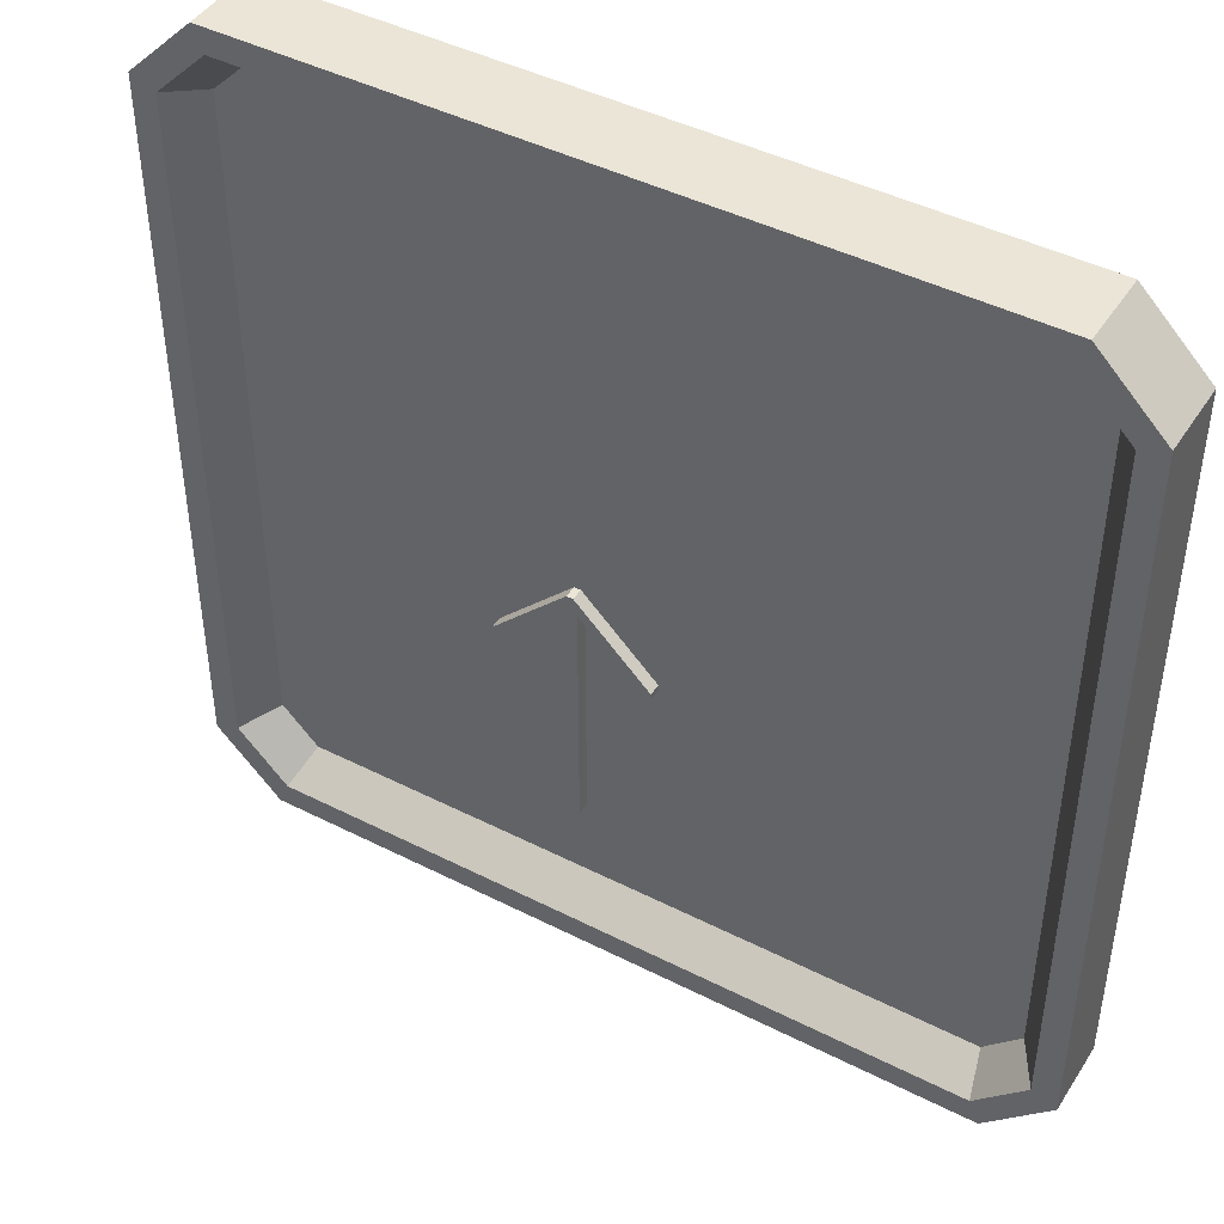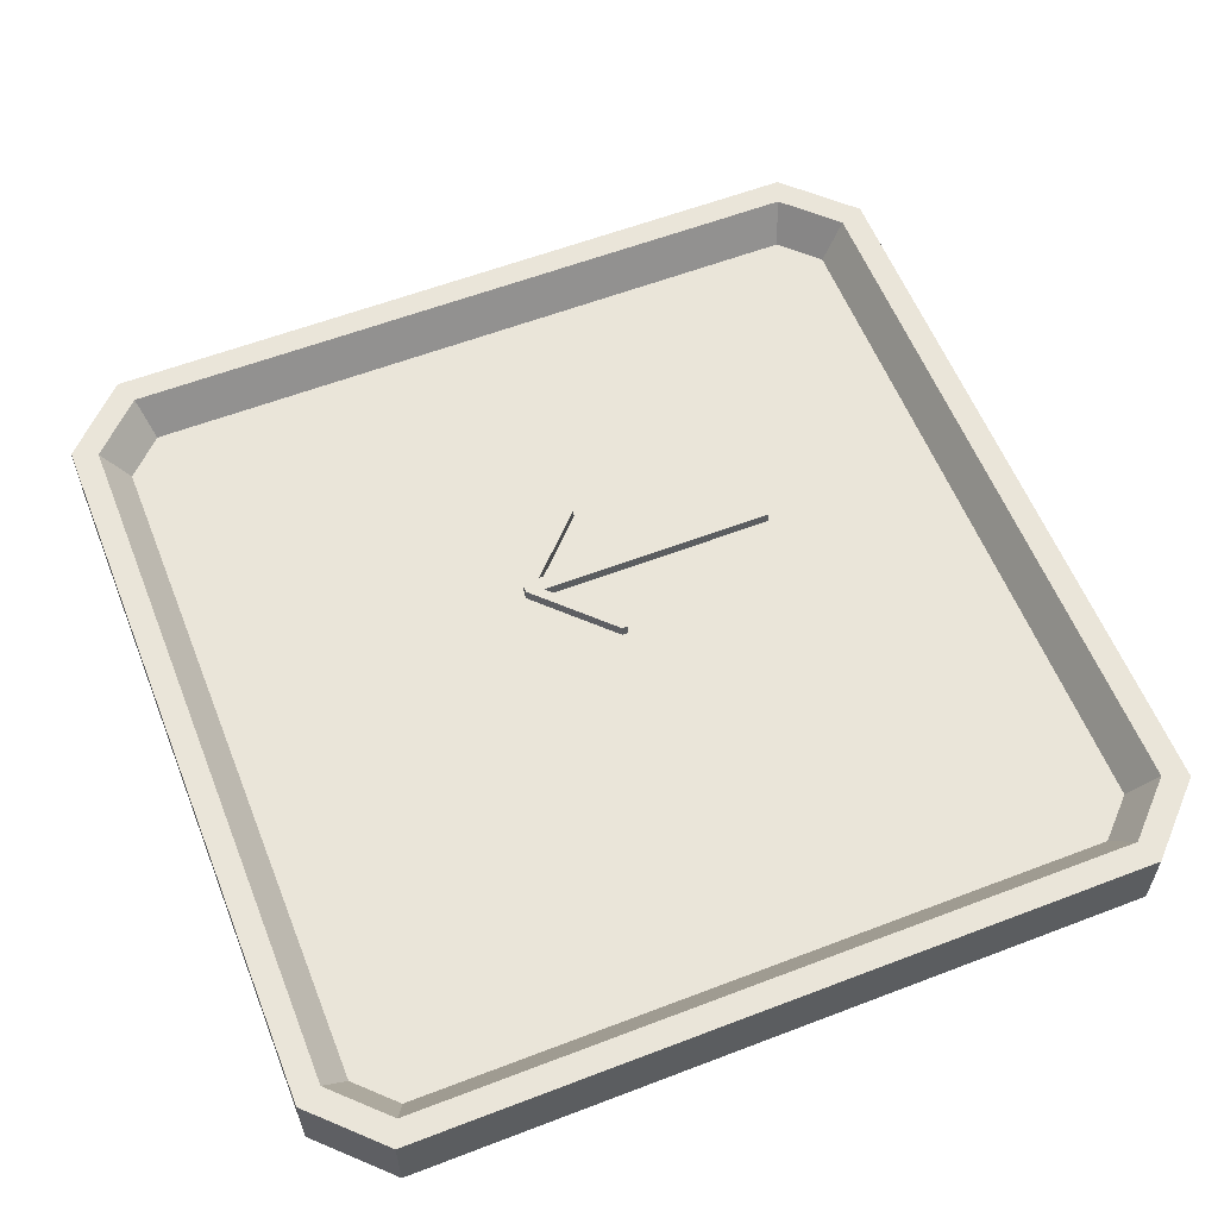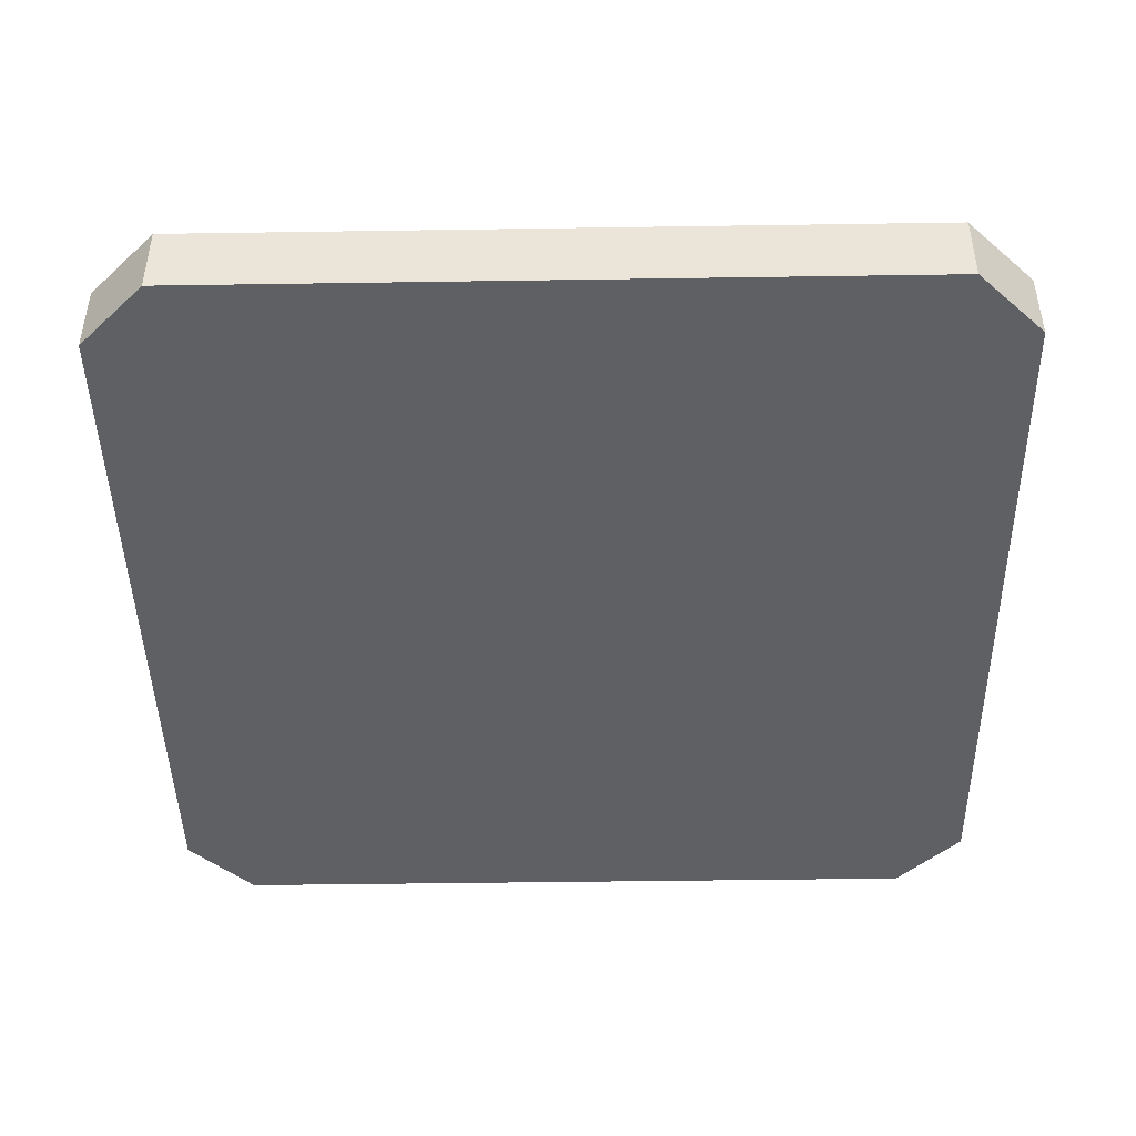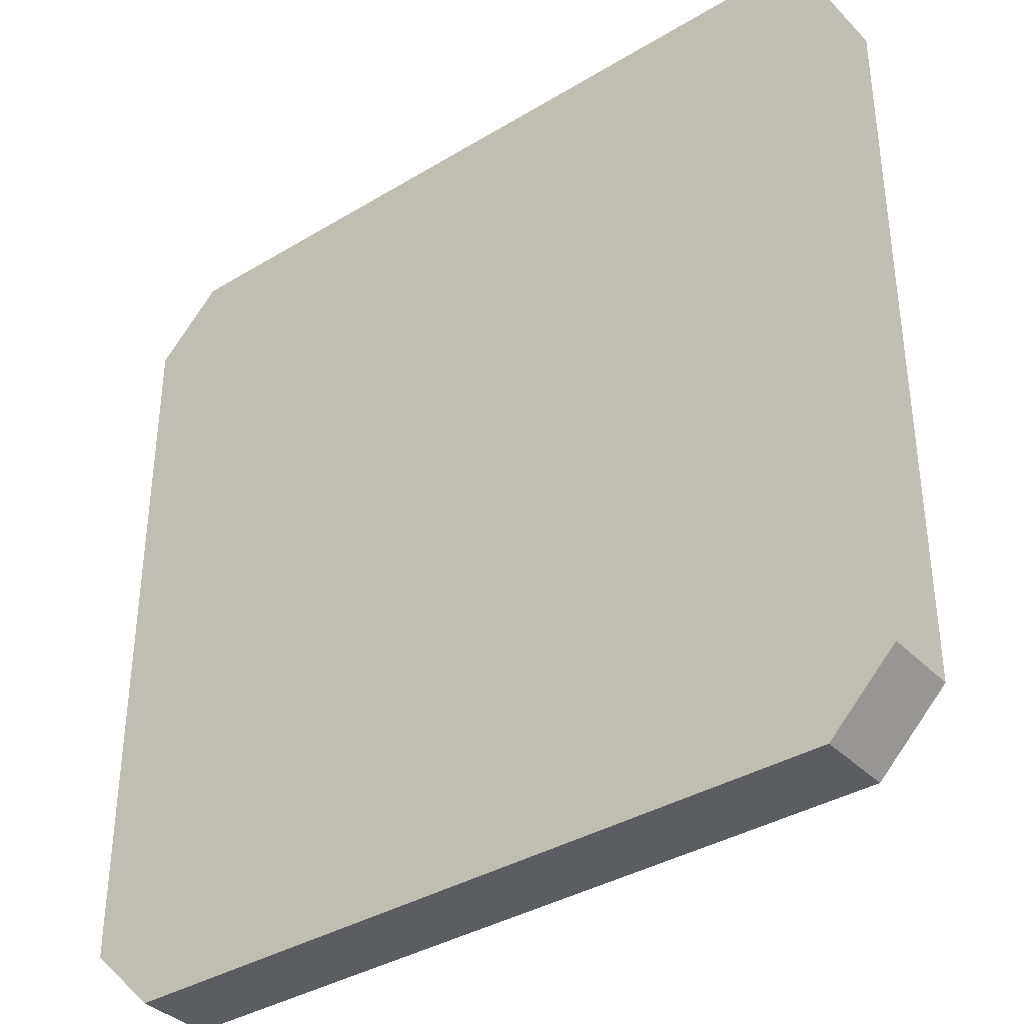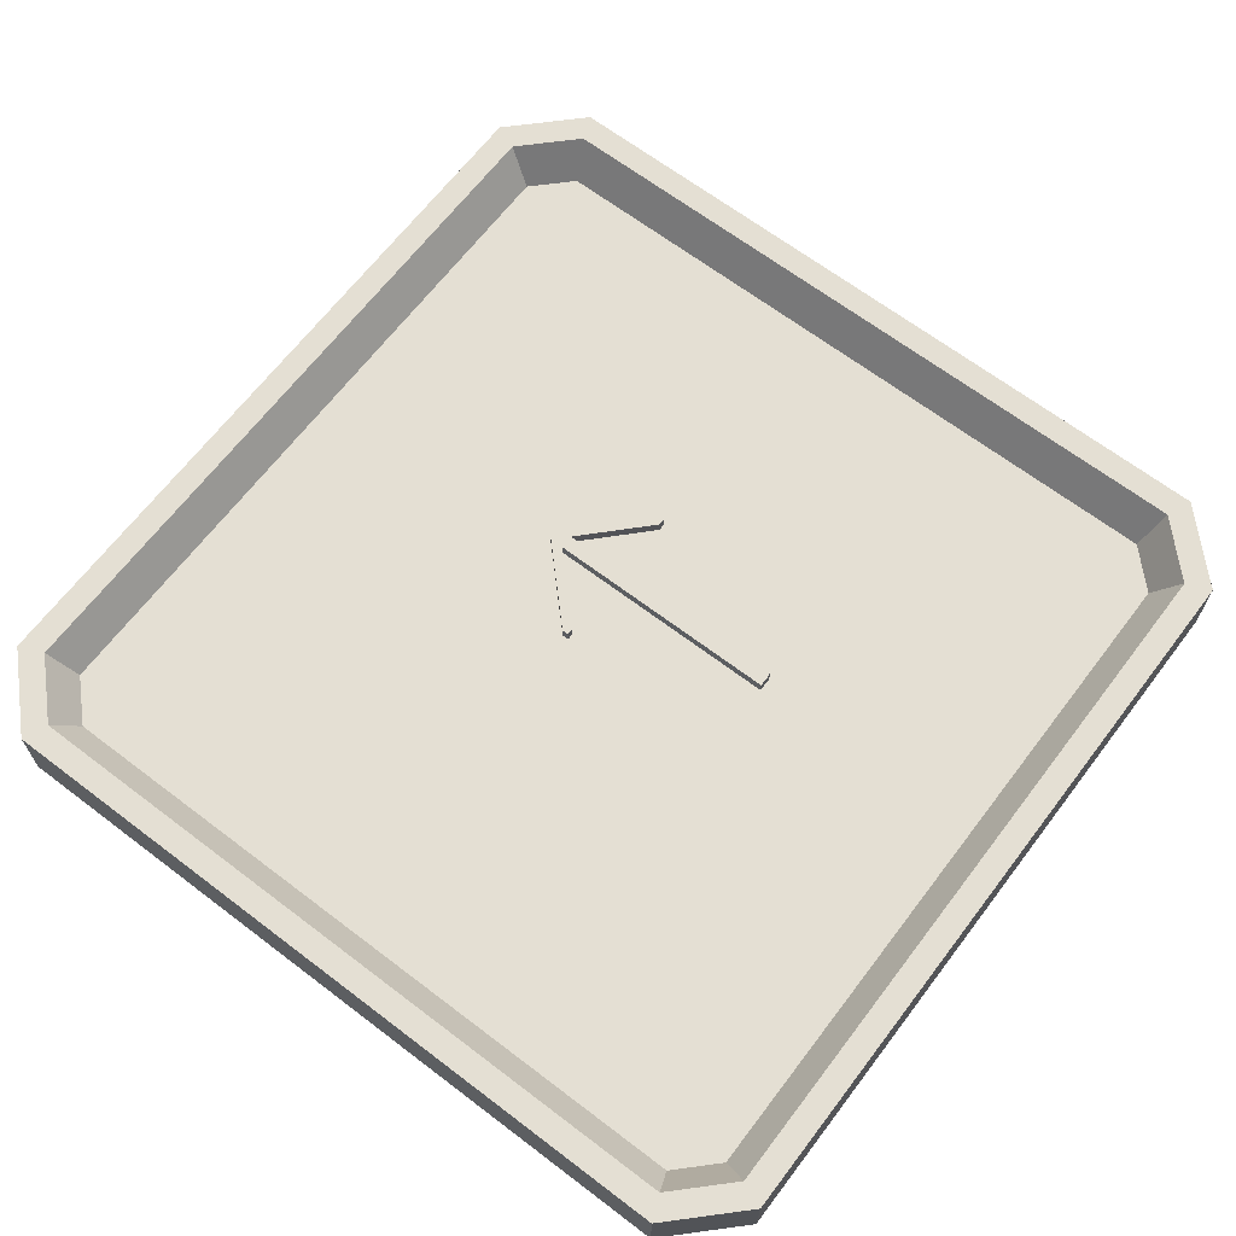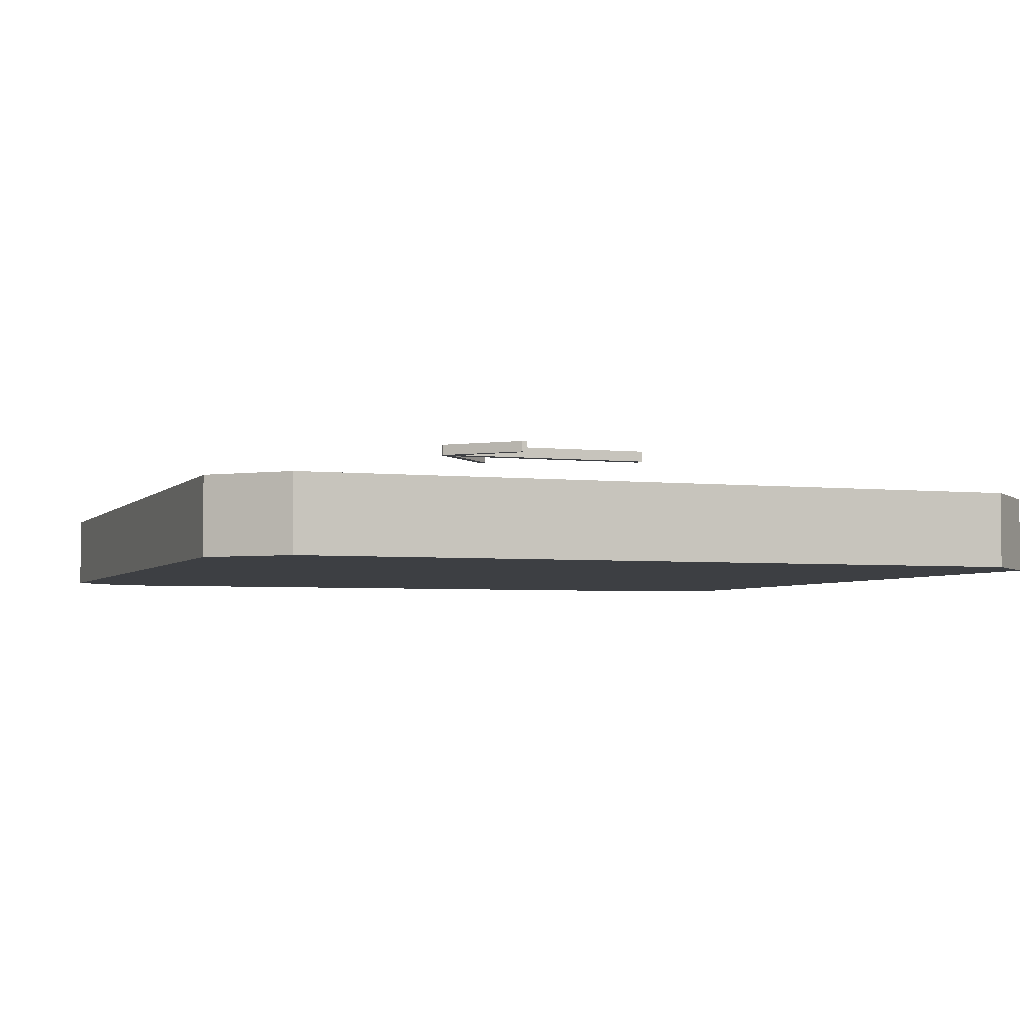
<metadata>
{"format":"obj","ext":"obj","renderer":"f3d","projection":"perspective","resolution":1024,"background":"white","views":[{"elev":44.4,"azim":30.7,"up":"+Y"},{"elev":58.6,"azim":-111.6,"up":"+Z"},{"elev":-44.8,"azim":91.0,"up":"+Z"},{"elev":-36.7,"azim":-141.9,"up":"+Y"},{"elev":66.5,"azim":-52.7,"up":"+Z"},{"elev":-3.9,"azim":-110.2,"up":"+Z"}]}
</metadata>
<code>
o SM_CM_-_Supporting_Attack_mesh.030
v 0.01452 0.1952 0.04538
v 0.09086 0.1354 0.04537
v 0.01028 0.2145 0.04539
v 0.0838 0.1283 0.04537
v 0.09086 0.1283 0.04537
v -0.07735 0.1283 0.04537
v 0.003225 0.2145 0.04539
v -0.07735 0.1354 0.04537
v -0.07029 0.1283 0.04537
v -0.001015 0.1952 0.04538
v -0.001015 -0.06604 0.04532
v -0.001015 -0.06787 0.04532
v 0.01452 -0.06787 0.04532
v 0.01452 -0.06604 0.05247
v 0.01452 -0.06788 0.05885
v -0.001015 -0.06788 0.05885
v -0.001015 -0.06604 0.05885
v -0.001015 0.1952 0.05891
v -0.07029 0.1283 0.05889
v -0.07735 0.1283 0.05889
v -0.07735 0.1353 0.05889
v 0.003225 0.2145 0.05891
v 0.01028 0.2145 0.05891
v 0.09086 0.1353 0.05889
v 0.09086 0.1283 0.05889
v 0.0838 0.1283 0.05889
v 0.01452 0.1952 0.05891
v 0.01452 -0.06604 0.05885
f 7 9 10
f 7 10 11
f 7 12 13
f 7 13 3
f 1 13 14
f 15 12 16
f 12 17 16
f 17 12 11
f 18 11 10
f 19 6 20
f 7 21 8
f 3 22 7
f 4 25 5
f 1 26 4
f 26 1 27
f 15 14 13
f 15 17 18
f 15 18 22
f 27 23 24
f 15 27 28
f 27 24 26
f 26 24 25
f 19 21 22
f 3 1 13
f 7 12 11
f 7 9 6
f 6 8 7
f 2 5 4
f 2 4 1
f 1 3 2
f 12 13 15
f 11 17 18
f 18 19 9
f 9 10 18
f 6 9 19
f 21 8 6
f 6 20 21
f 21 22 7
f 22 23 3
f 23 24 2
f 2 3 23
f 2 24 25
f 25 5 2
f 25 26 4
f 1 27 28
f 28 14 1
f 14 28 15
f 19 18 22
f 21 20 19
f 15 27 23
f 15 23 22
f 17 16 15
o Button_ID3
v -0.4237 0.6202 -0.02714
v 0.4221 0.6202 -0.1135
v -0.4237 0.6202 -0.1135
v 0.4221 0.6202 -0.02714
v 0.4221 0.6202 -0.02714
v -0.4237 0.6202 -0.02714
v 0.4221 0.6202 -0.1135
v -0.4237 0.6202 -0.1135
v -0.5008 0.5431 -0.1135
v -0.4237 0.6202 -0.02714
v -0.4237 0.6202 -0.1135
v -0.5008 0.5431 -0.02716
v -0.5008 0.5431 -0.02716
v -0.5008 0.5431 -0.1135
v -0.4237 0.6202 -0.02714
v -0.4237 0.6202 -0.1135
v -0.5008 -0.3027 -0.02737
v -0.4717 -0.2906 -0.02737
v -0.5008 0.5431 -0.02716
v -0.4237 -0.3798 -0.02739
v -0.4116 -0.3507 -0.02738
v 0.4221 -0.3798 -0.02739
v 0.4101 -0.3507 -0.02738
v 0.4701 -0.2906 -0.02737
v 0.4992 -0.3027 -0.02737
v 0.4701 0.5311 -0.02717
v -0.4717 0.5311 -0.02717
v -0.4237 0.6202 -0.02714
v -0.4116 0.5911 -0.02715
v 0.4221 0.6202 -0.02714
v 0.4101 0.5911 -0.02715
v 0.4992 0.5431 -0.02716
v 0.4992 -0.3027 -0.02737
v 0.4701 0.5311 -0.02717
v 0.4992 0.5431 -0.02716
v 0.4221 0.6202 -0.02714
v 0.4101 0.5911 -0.02715
v -0.4116 0.5911 -0.02715
v -0.4237 0.6202 -0.02714
v -0.4717 0.5311 -0.02717
v -0.4717 -0.2906 -0.02737
v -0.5008 0.5431 -0.02716
v 0.4701 -0.2906 -0.02737
v 0.4221 -0.3798 -0.02739
v 0.4101 -0.3507 -0.02738
v -0.4116 -0.3507 -0.02738
v -0.4237 -0.3798 -0.02739
v -0.5008 -0.3027 -0.02737
v 0.4221 0.6202 -0.02714
v 0.4992 0.5431 -0.1135
v 0.4221 0.6202 -0.1135
v 0.4992 0.5431 -0.02716
v 0.4992 0.5431 -0.02716
v 0.4221 0.6202 -0.02714
v 0.4992 0.5431 -0.1135
v 0.4221 0.6202 -0.1135
v -0.4237 0.6202 -0.1135
v -0.5008 -0.3027 -0.1137
v -0.5008 0.5431 -0.1135
v -0.4237 -0.3798 -0.1138
v 0.4221 0.6202 -0.1135
v 0.4221 -0.3798 -0.1138
v 0.4992 0.5431 -0.1135
v 0.4992 -0.3027 -0.1137
v 0.4992 -0.3027 -0.1137
v 0.4992 0.5431 -0.1135
v 0.4221 -0.3798 -0.1138
v 0.4221 0.6202 -0.1135
v -0.4237 -0.3798 -0.1138
v -0.4237 0.6202 -0.1135
v -0.5008 -0.3027 -0.1137
v -0.5008 0.5431 -0.1135
v -0.5008 0.5431 -0.02716
v -0.5008 -0.3027 -0.1137
v -0.5008 -0.3027 -0.02737
v -0.5008 0.5431 -0.1135
v -0.5008 0.5431 -0.1135
v -0.5008 0.5431 -0.02716
v -0.5008 -0.3027 -0.1137
v -0.5008 -0.3027 -0.02737
v 0.4992 -0.3027 -0.02737
v 0.4221 -0.3798 -0.1138
v 0.4992 -0.3027 -0.1137
v 0.4221 -0.3798 -0.02739
v 0.4221 -0.3798 -0.02739
v 0.4992 -0.3027 -0.02737
v 0.4221 -0.3798 -0.1138
v 0.4992 -0.3027 -0.1137
v 0.4992 0.5431 -0.1135
v 0.4992 -0.3027 -0.02737
v 0.4992 -0.3027 -0.1137
v 0.4992 0.5431 -0.02716
v 0.4992 0.5431 -0.02716
v 0.4992 0.5431 -0.1135
v 0.4992 -0.3027 -0.02737
v 0.4992 -0.3027 -0.1137
v -0.4237 -0.3798 -0.02739
v -0.5008 -0.3027 -0.1137
v -0.4237 -0.3798 -0.1138
v -0.5008 -0.3027 -0.02737
v -0.5008 -0.3027 -0.02737
v -0.4237 -0.3798 -0.02739
v -0.5008 -0.3027 -0.1137
v -0.4237 -0.3798 -0.1138
v 0.4221 -0.3798 -0.02739
v -0.4237 -0.3798 -0.1138
v 0.4221 -0.3798 -0.1138
v -0.4237 -0.3798 -0.02739
v -0.4237 -0.3798 -0.02739
v 0.4221 -0.3798 -0.02739
v -0.4237 -0.3798 -0.1138
v 0.4221 -0.3798 -0.1138
f 29 30 31
f 30 29 32
f 37 38 39
f 38 37 40
f 45 46 47
f 46 45 48
f 46 48 49
f 49 48 50
f 49 50 51
f 51 50 52
f 52 50 53
f 52 53 54
f 47 55 56
f 55 47 46
f 56 55 57
f 56 57 58
f 58 57 59
f 58 59 54
f 58 54 60
f 60 54 53
f 77 78 79
f 78 77 80
f 85 86 87
f 86 85 88
f 88 85 89
f 88 89 90
f 90 89 91
f 90 91 92
f 101 102 103
f 102 101 104
f 109 110 111
f 110 109 112
f 117 118 119
f 118 117 120
f 125 126 127
f 126 125 128
f 133 134 135
f 134 133 136
f 33 34 35
f 36 35 34
f 41 42 43
f 44 43 42
f 61 62 63
f 63 62 64
f 62 65 64
f 65 66 64
f 64 66 67
f 66 68 67
f 69 70 68
f 67 68 70
f 62 61 71
f 61 72 71
f 71 72 73
f 73 72 74
f 72 75 74
f 74 75 69
f 75 76 69
f 70 69 76
f 81 82 83
f 84 83 82
f 93 94 95
f 94 96 95
f 95 96 97
f 96 98 97
f 97 98 99
f 100 99 98
f 105 106 107
f 108 107 106
f 113 114 115
f 116 115 114
f 121 122 123
f 124 123 122
f 129 130 131
f 132 131 130
f 137 138 139
f 140 139 138
o Button.001_ID13
v 0.4701 0.5311 -0.02717
v 0.441 -0.2786 -0.07162
v 0.4701 -0.2906 -0.02737
v 0.441 0.519 -0.07143
v 0.441 0.519 -0.07143
v 0.4701 0.5311 -0.02717
v 0.441 -0.2786 -0.07162
v 0.4701 -0.2906 -0.02737
v 0.4701 -0.2906 -0.02737
v 0.398 -0.3216 -0.07163
v 0.4101 -0.3507 -0.02738
v 0.441 -0.2786 -0.07162
v 0.441 -0.2786 -0.07162
v 0.4701 -0.2906 -0.02737
v 0.398 -0.3216 -0.07163
v 0.4101 -0.3507 -0.02738
v 0.4701 0.5311 -0.02717
v 0.398 0.562 -0.07142
v 0.441 0.519 -0.07143
v 0.4101 0.5911 -0.02715
v 0.4101 0.5911 -0.02715
v 0.4701 0.5311 -0.02717
v 0.398 0.562 -0.07142
v 0.441 0.519 -0.07143
v -0.3995 -0.3216 -0.07163
v -0.4426 0.519 -0.07143
v -0.4426 -0.2786 -0.07162
v -0.3995 0.562 -0.07142
v 0.398 -0.3216 -0.07163
v 0.398 0.562 -0.07142
v 0.441 -0.2786 -0.07162
v 0.441 0.519 -0.07143
v 0.441 0.519 -0.07143
v 0.441 -0.2786 -0.07162
v 0.398 0.562 -0.07142
v 0.398 -0.3216 -0.07163
v -0.3995 0.562 -0.07142
v -0.3995 -0.3216 -0.07163
v -0.4426 0.519 -0.07143
v -0.4426 -0.2786 -0.07162
v -0.4116 -0.3507 -0.02738
v 0.398 -0.3216 -0.07163
v -0.3995 -0.3216 -0.07163
v 0.4101 -0.3507 -0.02738
v 0.4101 -0.3507 -0.02738
v -0.4116 -0.3507 -0.02738
v 0.398 -0.3216 -0.07163
v -0.3995 -0.3216 -0.07163
v 0.4101 0.5911 -0.02715
v -0.3995 0.562 -0.07142
v 0.398 0.562 -0.07142
v -0.4116 0.5911 -0.02715
v -0.4116 0.5911 -0.02715
v 0.4101 0.5911 -0.02715
v -0.3995 0.562 -0.07142
v 0.398 0.562 -0.07142
v -0.3995 0.562 -0.07142
v -0.4717 0.5311 -0.02717
v -0.4426 0.519 -0.07143
v -0.4116 0.5911 -0.02715
v -0.4116 0.5911 -0.02715
v -0.3995 0.562 -0.07142
v -0.4717 0.5311 -0.02717
v -0.4426 0.519 -0.07143
v -0.4426 -0.2786 -0.07162
v -0.4717 0.5311 -0.02717
v -0.4717 -0.2906 -0.02737
v -0.4426 0.519 -0.07143
v -0.4426 0.519 -0.07143
v -0.4426 -0.2786 -0.07162
v -0.4717 0.5311 -0.02717
v -0.4717 -0.2906 -0.02737
v -0.4426 -0.2786 -0.07162
v -0.4116 -0.3507 -0.02738
v -0.3995 -0.3216 -0.07163
v -0.4717 -0.2906 -0.02737
v -0.4717 -0.2906 -0.02737
v -0.4426 -0.2786 -0.07162
v -0.4116 -0.3507 -0.02738
v -0.3995 -0.3216 -0.07163
f 141 142 143
f 142 141 144
f 149 150 151
f 150 149 152
f 157 158 159
f 158 157 160
f 165 166 167
f 166 165 168
f 168 165 169
f 168 169 170
f 170 169 171
f 170 171 172
f 181 182 183
f 182 181 184
f 189 190 191
f 190 189 192
f 197 198 199
f 198 197 200
f 205 206 207
f 206 205 208
f 213 214 215
f 214 213 216
f 145 146 147
f 148 147 146
f 153 154 155
f 156 155 154
f 161 162 163
f 164 163 162
f 173 174 175
f 174 176 175
f 175 176 177
f 176 178 177
f 177 178 179
f 180 179 178
f 185 186 187
f 188 187 186
f 193 194 195
f 196 195 194
f 201 202 203
f 204 203 202
f 209 210 211
f 212 211 210
f 217 218 219
f 220 219 218

</code>
